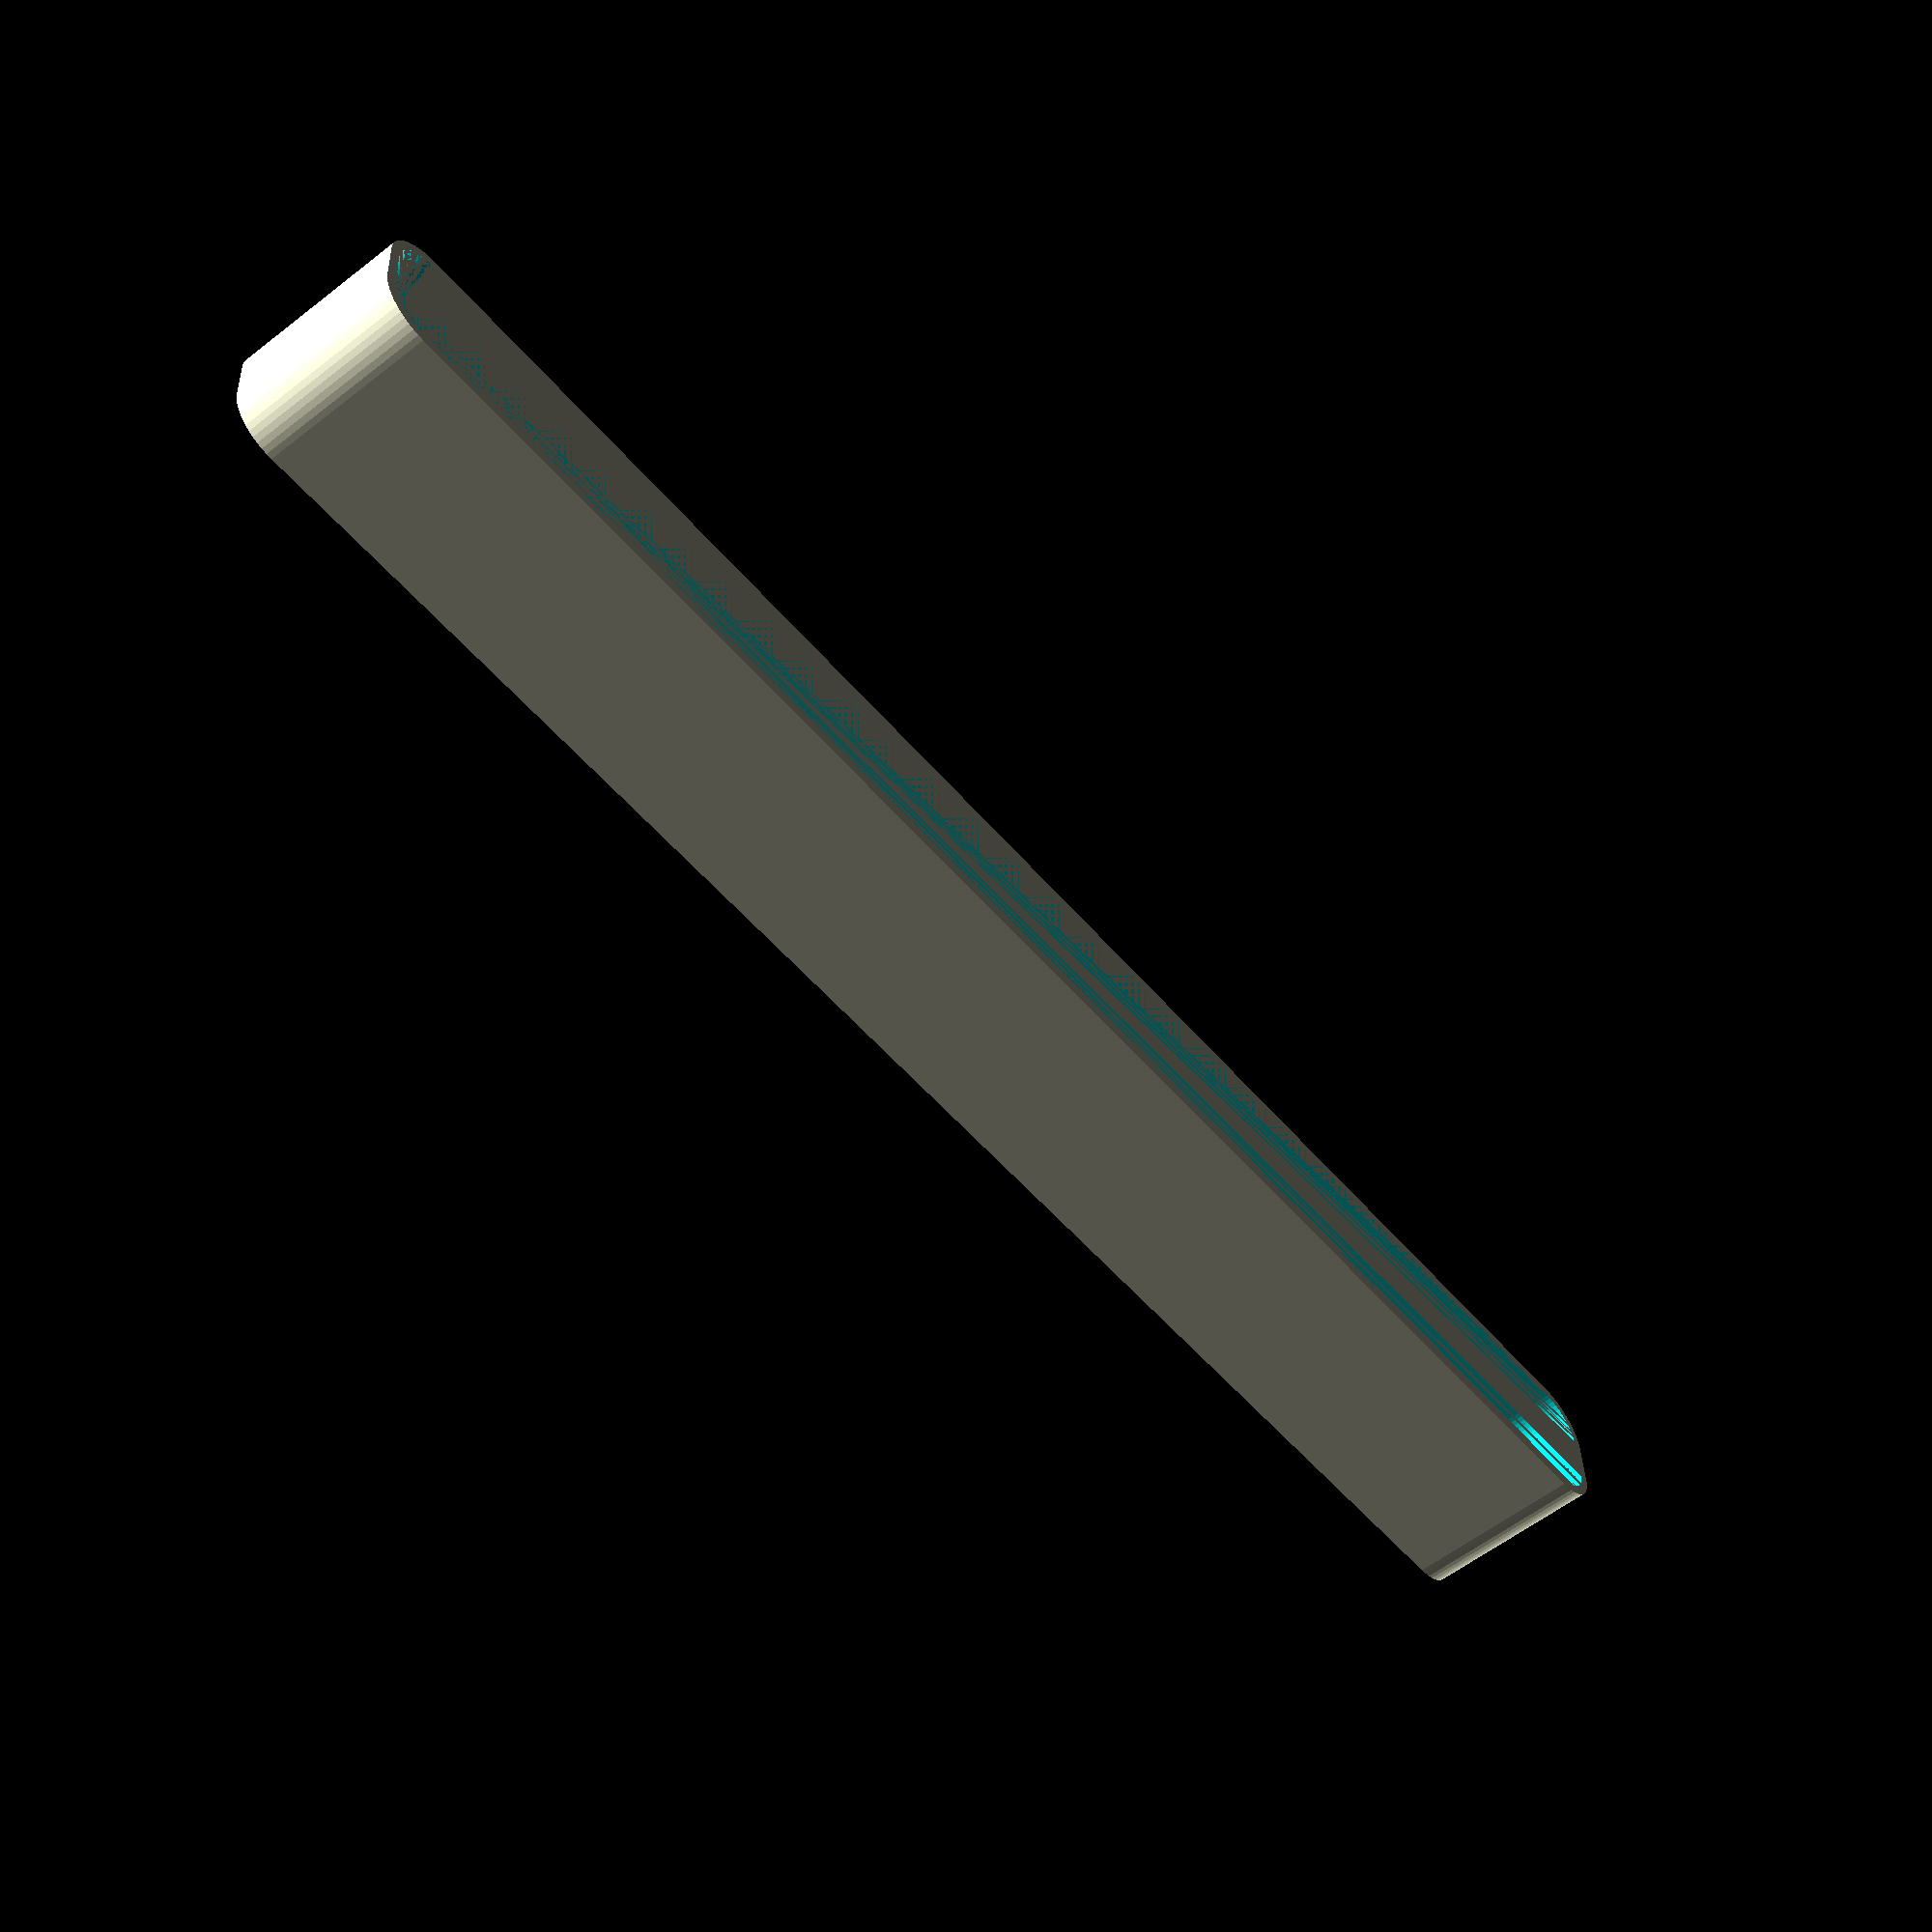
<openscad>
$fn = 50;


difference() {
	union() {
		hull() {
			translate(v = [-2.5000000000, 85.0000000000, 0]) {
				cylinder(h = 18, r = 5);
			}
			translate(v = [2.5000000000, 85.0000000000, 0]) {
				cylinder(h = 18, r = 5);
			}
			translate(v = [-2.5000000000, -85.0000000000, 0]) {
				cylinder(h = 18, r = 5);
			}
			translate(v = [2.5000000000, -85.0000000000, 0]) {
				cylinder(h = 18, r = 5);
			}
		}
	}
	union() {
		translate(v = [0, 0, 2]) {
			hull() {
				translate(v = [-2.5000000000, 85.0000000000, 0]) {
					cylinder(h = 16, r = 4);
				}
				translate(v = [2.5000000000, 85.0000000000, 0]) {
					cylinder(h = 16, r = 4);
				}
				translate(v = [-2.5000000000, -85.0000000000, 0]) {
					cylinder(h = 16, r = 4);
				}
				translate(v = [2.5000000000, -85.0000000000, 0]) {
					cylinder(h = 16, r = 4);
				}
			}
		}
	}
}
</openscad>
<views>
elev=237.1 azim=87.6 roll=230.7 proj=p view=solid
</views>
